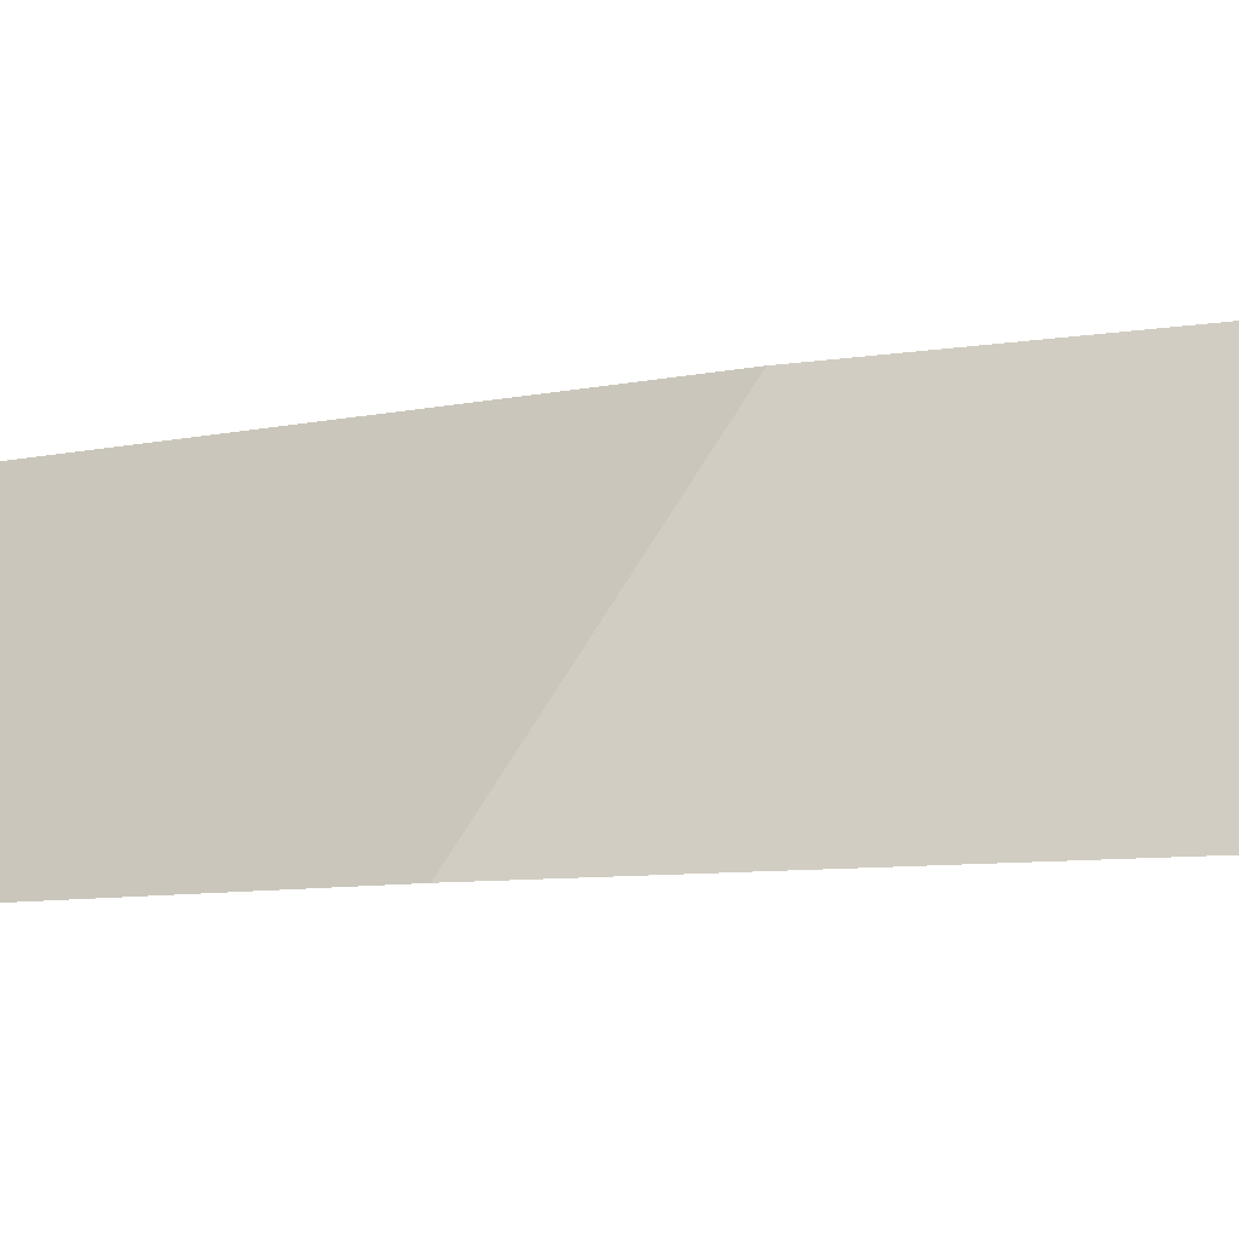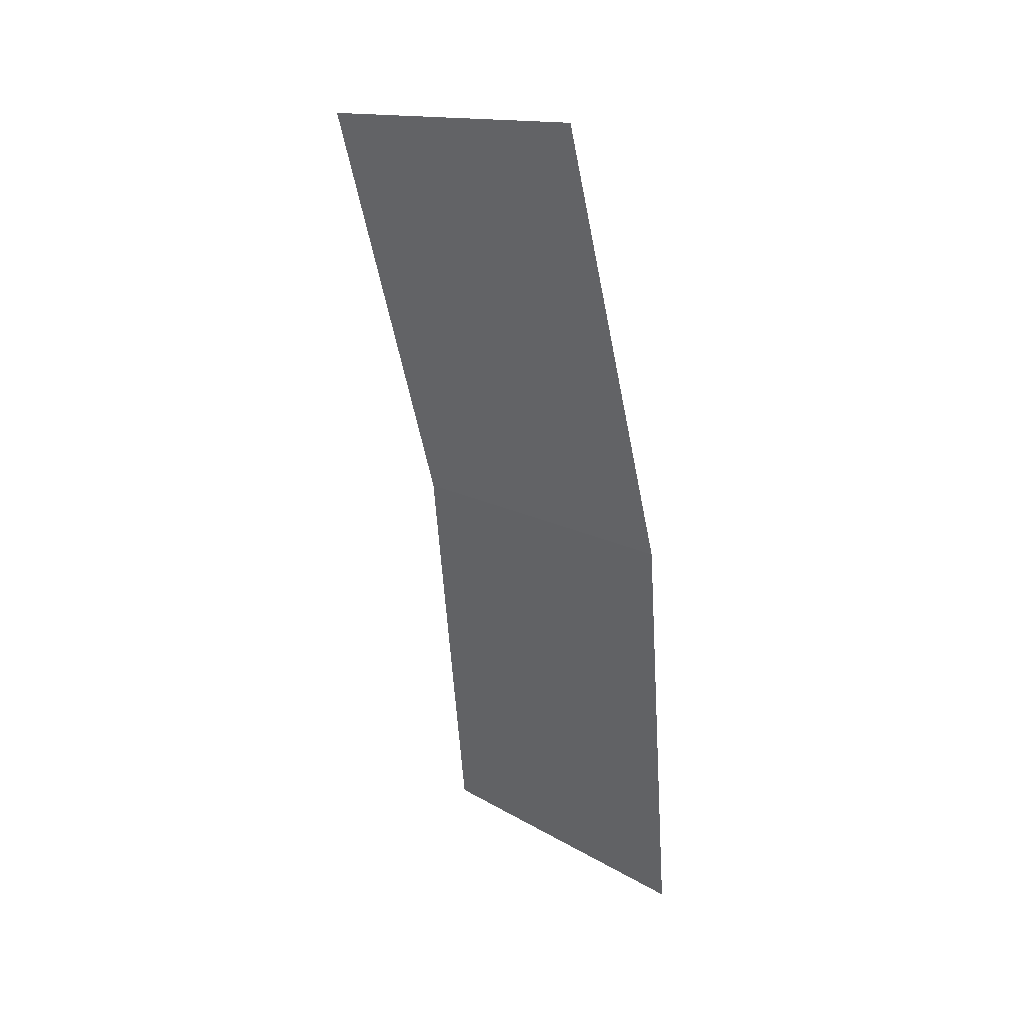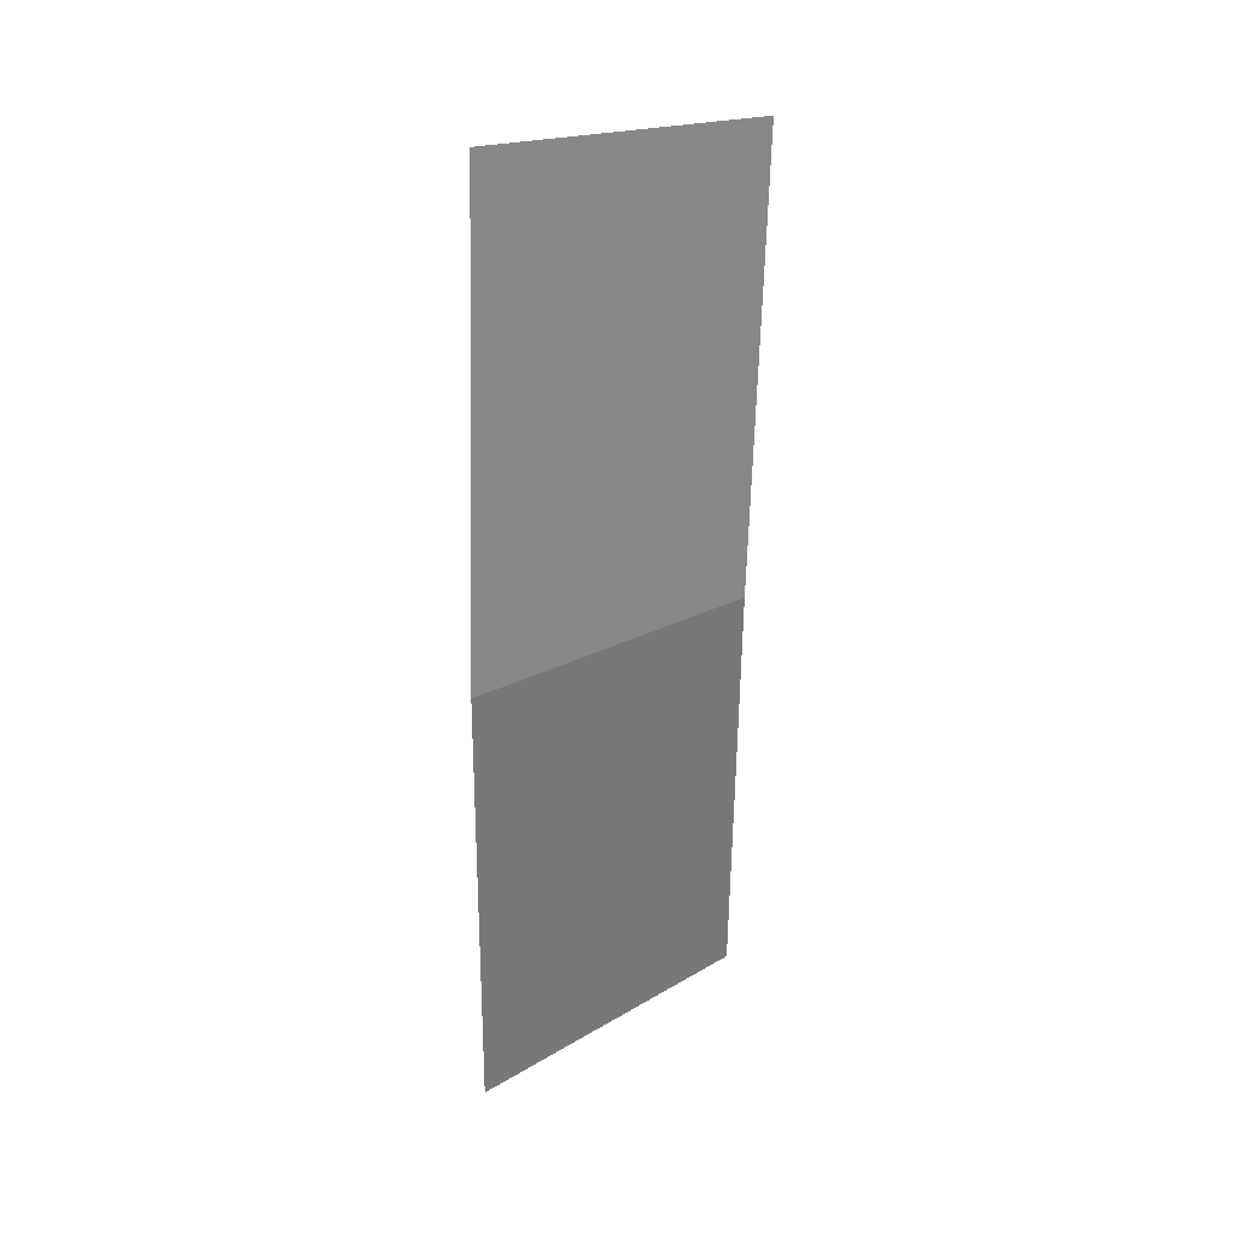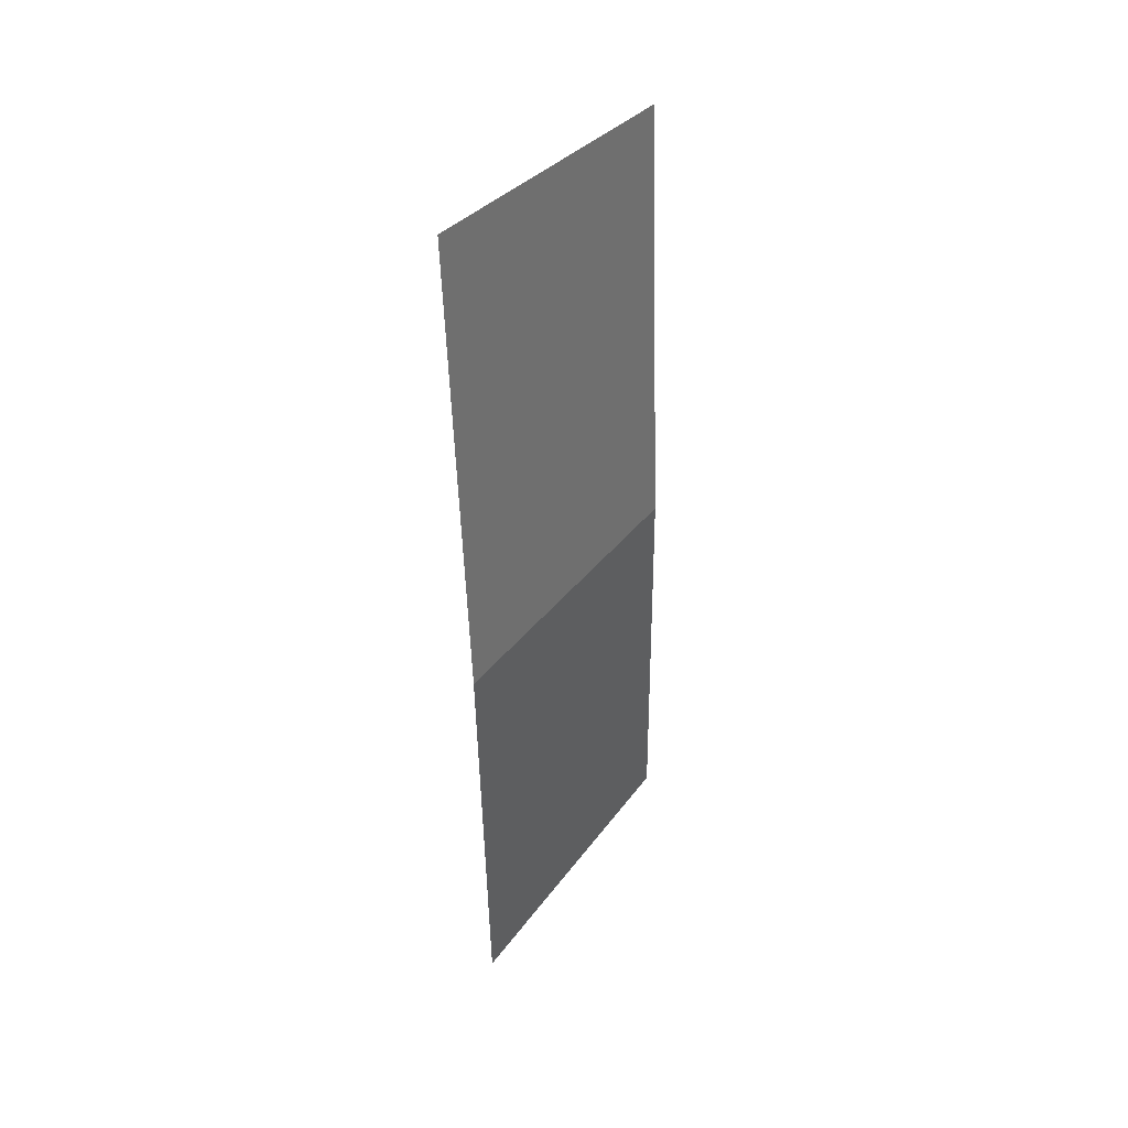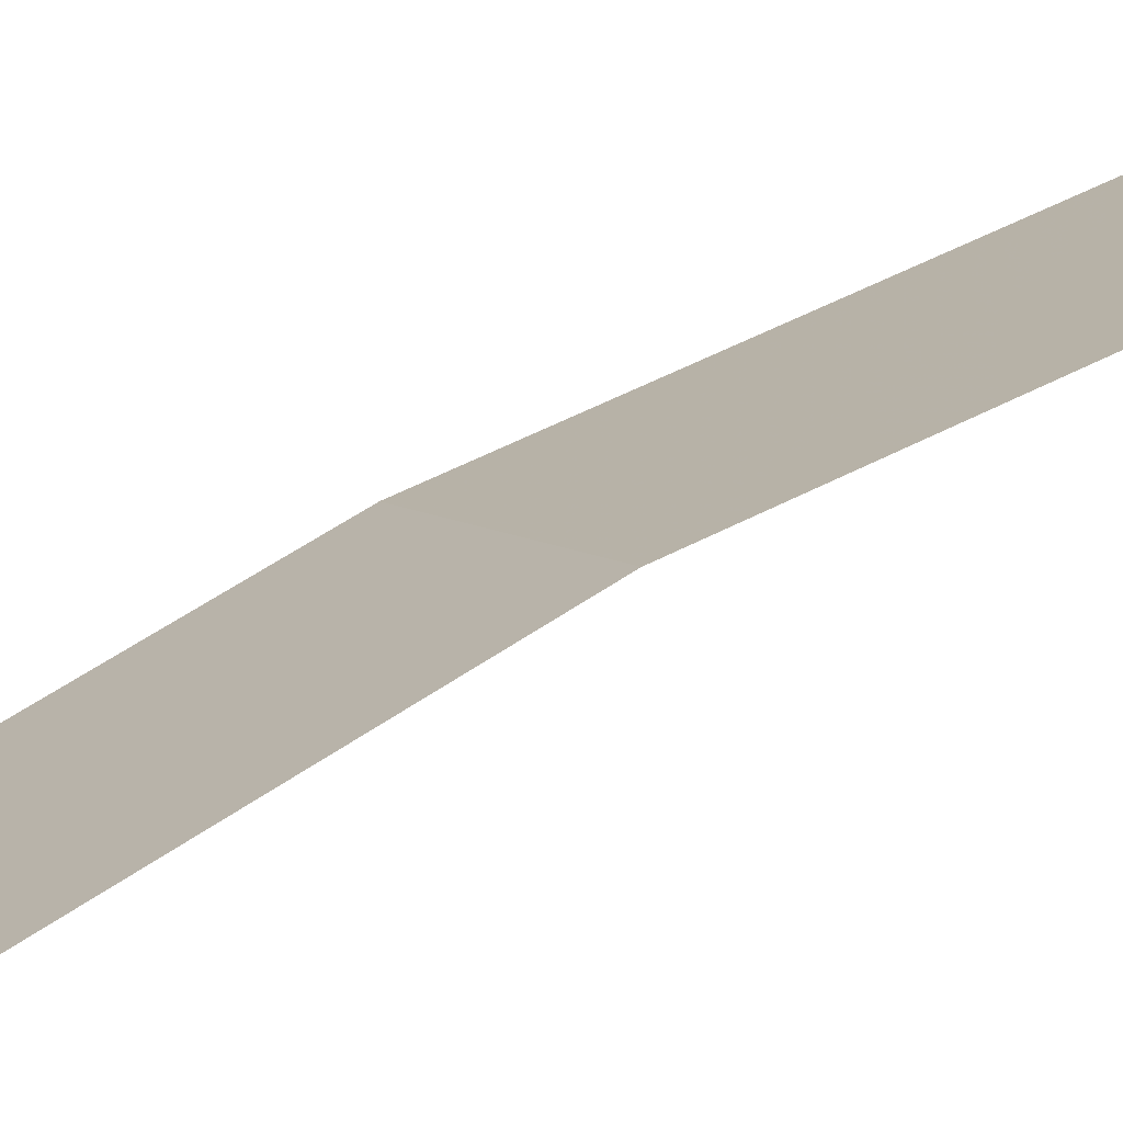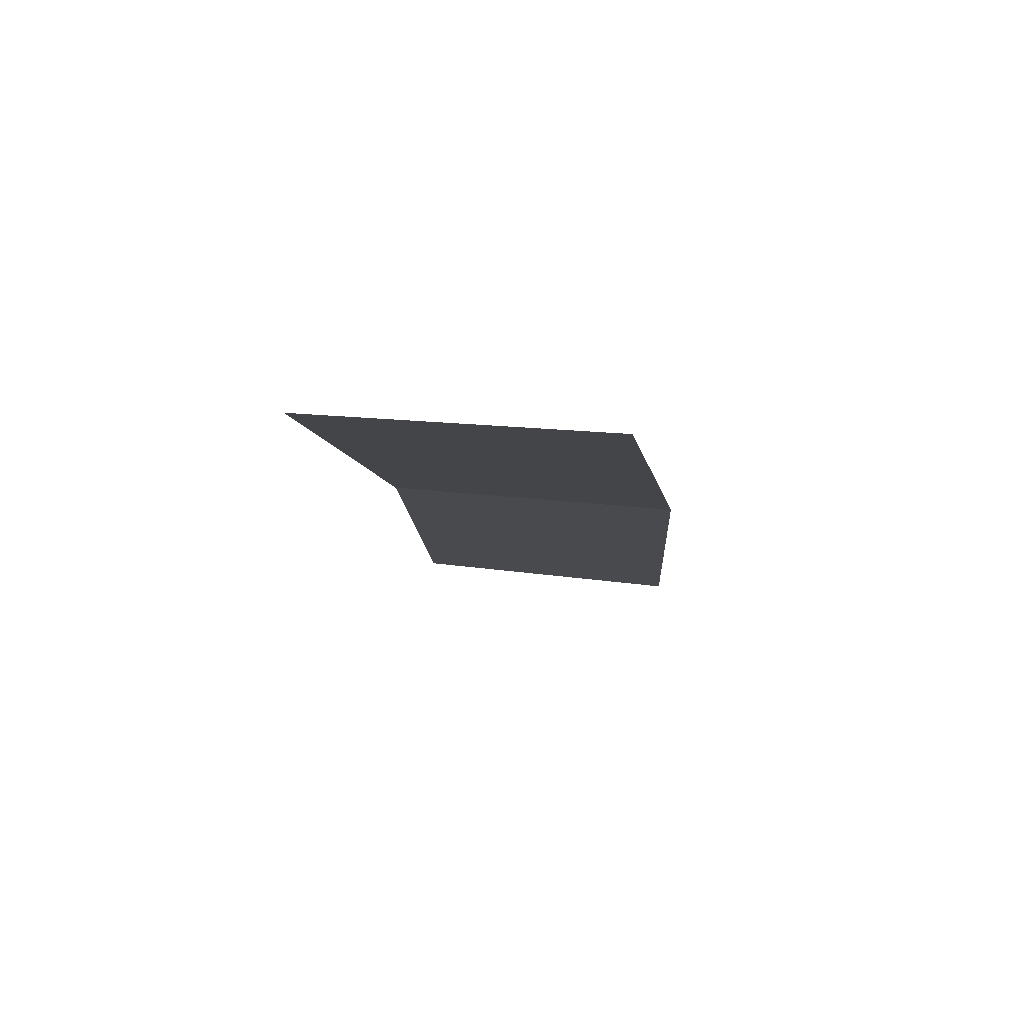
<metadata>
{"format":"obj","ext":"obj","renderer":"f3d","projection":"perspective","resolution":1024,"background":"white","views":[{"elev":-6.0,"azim":118.5,"up":"+Y"},{"elev":31.1,"azim":-6.2,"up":"+Z"},{"elev":37.9,"azim":98.3,"up":"+Z"},{"elev":50.0,"azim":80.8,"up":"+Z"},{"elev":55.8,"azim":-129.7,"up":"+Y"},{"elev":75.3,"azim":-39.0,"up":"+Z"}]}
</metadata>
<code>
v 0.8 0.05 0
v 0.7931 0.05 0.1044
v 0.8427 0 0.1109
v 0.85 0 0
v 0.7931 0.05 0.1044
v 0.7727 0.05 0.207
v 0.821 0 0.22
v 0.8427 0 0.1109
g mesh1780
f 1 2 3
f 3 4 1
f 5 6 7
f 7 8 5

</code>
